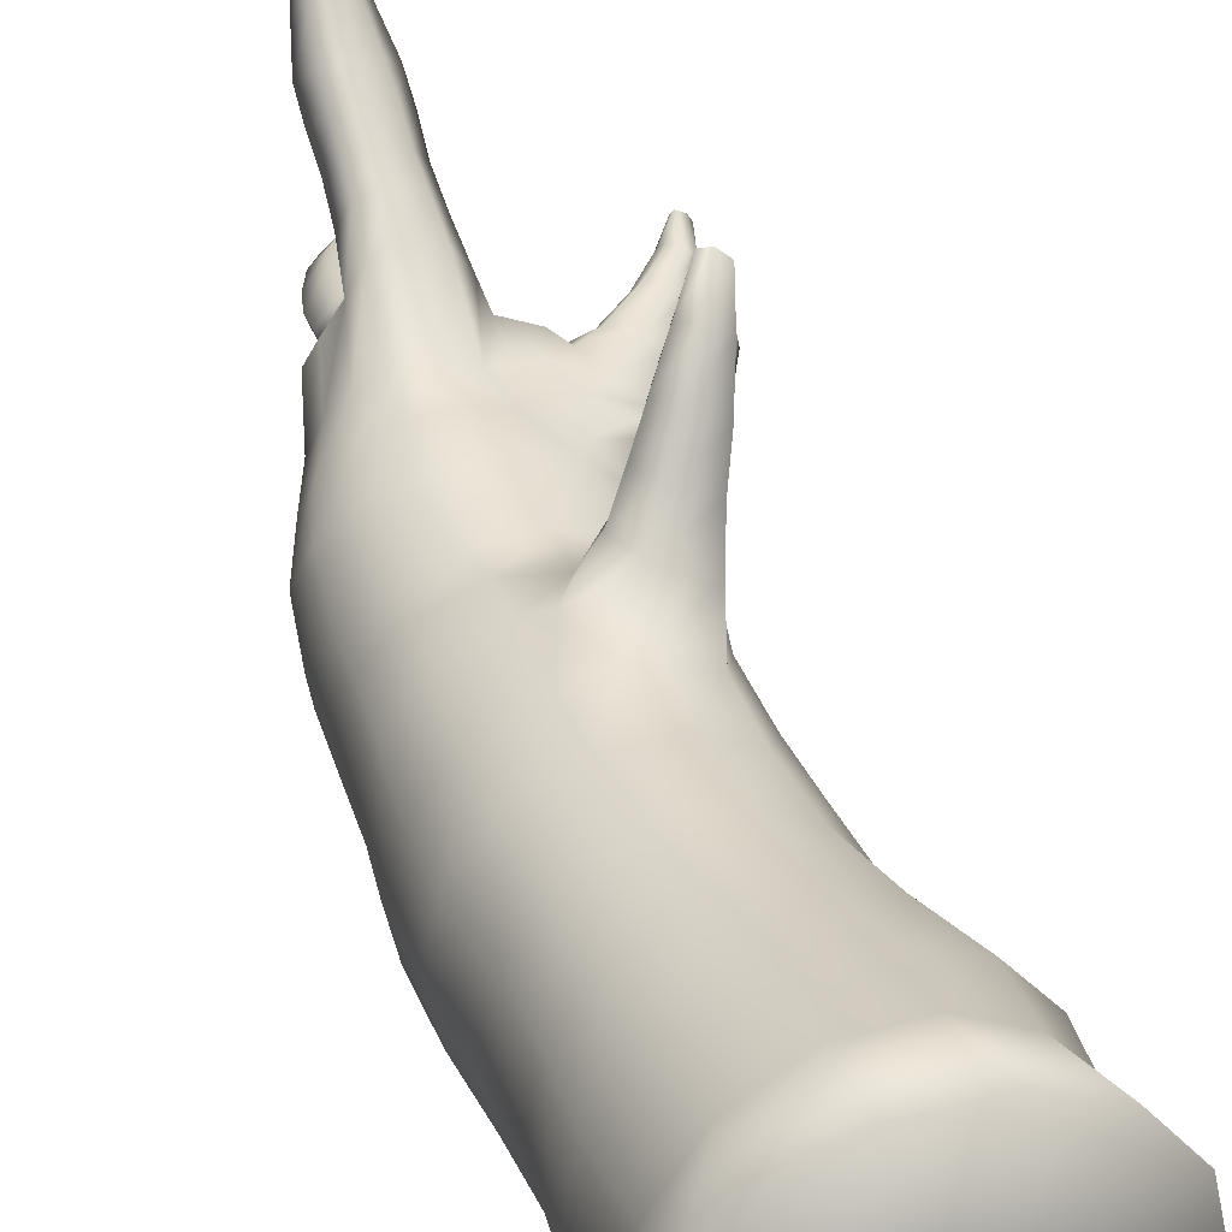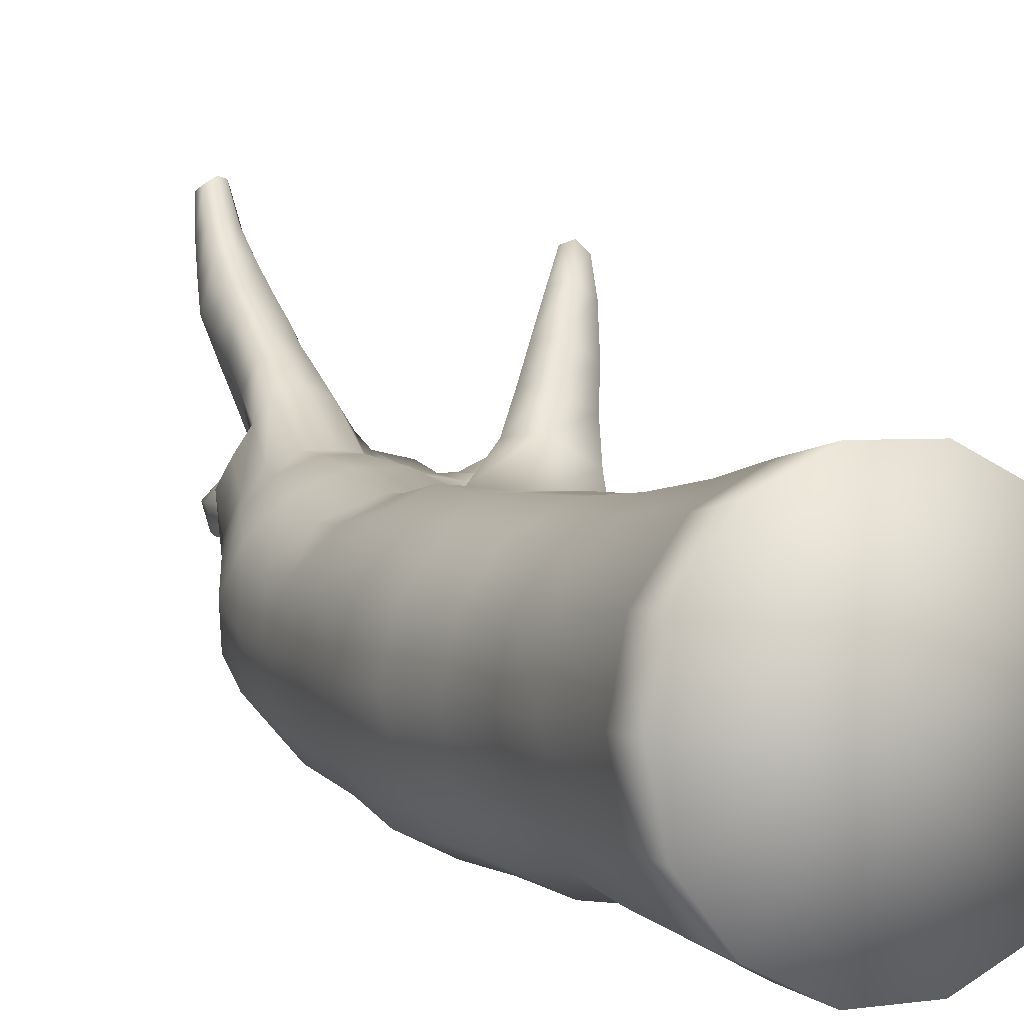
<metadata>
{"format":"obj","ext":"obj","renderer":"f3d","projection":"perspective","resolution":1024,"background":"white","views":[{"elev":34.2,"azim":-21.6,"up":"+Z"},{"elev":2.8,"azim":-28.0,"up":"+Z"}]}
</metadata>
<code>
g default
v 1.749 0.06874 -0.8424
v 1.21 0.06874 -1.518
v 0.432 0.06874 -1.893
v -0.432 0.06874 -1.893
v -1.21 0.06874 -1.518
v -1.749 0.06874 -0.8424
v -1.941 0.06874 -0
v -1.749 0.06874 0.8424
v -1.21 0.06874 1.518
v -0.432 0.06874 1.893
v 0.432 0.06874 1.893
v 1.21 0.06874 1.518
v 1.749 0.06874 0.8424
v 1.941 0.06874 -0
v 1.532 0.9952 -0.8615
v 1.061 0.9952 -1.505
v 0.3797 0.9952 -1.917
v -0.3765 0.9952 -1.862
v -1.058 0.9952 -1.505
v -1.529 0.9952 -0.8615
v -1.698 0.9952 -0.05881
v -1.529 0.9952 0.7439
v -1.058 0.9952 1.388
v -0.3765 0.9952 1.745
v 0.3797 0.9952 1.745
v 1.061 0.9952 1.388
v 1.532 0.9952 0.7439
v 1.829 0.9952 -0.05881
v 1.7 1.882 -0.8195
v 1.198 1.882 -1.41
v 0.4733 1.882 -1.738
v -0.3314 1.882 -1.738
v -1.056 1.882 -1.41
v -1.558 1.882 -0.8195
v -1.737 1.882 -0.08246
v -1.558 1.882 0.6545
v -1.056 1.882 1.246
v -0.3314 1.882 1.574
v 0.4733 1.882 1.574
v 1.198 1.882 1.246
v 1.7 1.882 0.6545
v 1.879 1.882 -0.08246
v 1.449 2.788 -0.7487
v 1.003 2.788 -1.291
v 0.358 2.788 -1.591
v -0.358 2.788 -1.591
v -1.003 2.788 -1.291
v -1.449 2.788 -0.7487
v -1.609 2.788 -0.07287
v -1.449 2.788 0.6029
v -1.003 2.788 1.145
v -0.358 2.788 1.446
v 0.358 2.788 1.446
v 1.003 2.788 1.145
v 1.449 2.788 0.6029
v 1.609 2.788 -0.07287
v 1.284 3.715 -0.8339
v 0.8659 3.715 -1.38
v 0.2625 3.715 -1.683
v -0.4074 3.715 -1.683
v -1.011 3.715 -1.38
v -1.428 3.715 -0.8339
v -1.577 3.715 -0.1527
v -1.428 3.715 0.5285
v -1.011 3.715 1.075
v -0.4074 3.715 1.378
v 0.2625 3.715 1.378
v 0.8659 3.715 1.075
v 1.284 3.715 0.5285
v 1.433 3.715 -0.1527
v 1.279 4.601 -0.7916
v 0.8529 4.601 -1.326
v 0.2376 4.601 -1.622
v -0.4453 4.601 -1.622
v -1.061 4.601 -1.326
v -1.486 4.601 -0.7916
v -1.638 4.601 -0.1258
v -1.486 4.601 0.5399
v -1.061 4.601 1.074
v -0.4453 4.601 1.37
v 0.2376 4.601 1.37
v 0.8529 4.601 1.074
v 1.279 4.601 0.5399
v 1.431 4.601 -0.1258
v 1.305 5.569 -0.8088
v 0.8802 5.618 -1.339
v 0.2664 5.646 -1.633
v -0.4149 5.646 -1.633
v -1.029 5.618 -1.339
v -1.453 5.569 -0.8088
v -1.605 5.508 -0.148
v -1.453 5.446 0.5127
v -1.029 5.397 1.043
v -0.4149 5.37 1.337
v 0.1624 5.545 1.337
v 0.9534 5.566 1.043
v 1.305 5.446 0.5127
v 1.457 5.508 -0.148
v 1.334 6.507 -0.6793
v 0.9248 6.57 -1.188
v 0.3332 6.605 -1.47
v -0.3234 6.605 -1.47
v -0.915 6.57 -1.188
v -1.324 6.507 -0.6793
v -1.471 6.429 -0.0449
v -1.324 6.351 0.5895
v -0.915 6.288 1.098
v -0.3234 6.253 1.381
v -0.02422 6.284 1.357
v 1.223 6.311 1.075
v 1.334 6.351 0.5895
v 1.48 6.429 -0.0449
v 1.301 7.544 -0.5916
v 0.9092 7.699 -1.053
v 0.3435 7.785 -1.31
v -0.2844 7.785 -1.31
v -0.8502 7.699 -1.053
v -1.242 7.544 -0.5916
v -1.381 7.351 -0.01579
v -1.242 7.158 0.56
v -0.8502 7.003 1.022
v -0.2844 6.917 1.278
v 0.3039 6.786 1.273
v 0.9894 6.818 1.015
v 1.301 7.158 0.56
v 1.44 7.351 -0.01579
v 1.257 9.686 -0.7351
v 0.9968 9.695 -1.039
v 0.6893 9.731 -1.029
v -0.2607 8.466 -1.043
v -0.8235 8.345 -0.8062
v -1.198 8.24 -0.4707
v -1.337 7.969 0.06139
v -1.198 7.698 0.5935
v -0.8089 7.481 1.02
v -0.2461 7.36 1.257
v 0.3786 7.36 1.257
v 0.9414 7.481 1.02
v 1.331 7.698 0.5935
v 1.47 7.969 0.06139
v 1.255 10.02 -0.4334
v 0.4968 9.984 -0.856
v -0.1843 9.106 -0.7166
v -0.7107 9 -0.4909
v -1.085 8.915 -0.1974
v -1.215 8.677 0.3098
v -1.085 8.44 0.817
v -0.7211 8.25 1.224
v -0.1947 8.144 1.45
v 0.3896 8.144 1.45
v 0.916 8.25 1.224
v 1.853 8.974 1.009
v 2.001 9.077 0.5887
v 0.9717 10.13 -0.2904
v 0.6243 10.27 -0.4238
v 0.4448 10.19 -0.5854
v -0.2126 9.496 -0.2368
v -0.6171 9.421 -0.06037
v -0.897 9.285 0.2575
v -0.9969 9.115 0.6539
v -0.897 8.945 1.05
v -0.6171 8.808 1.368
v -0.2126 8.733 1.545
v 0.2364 8.733 1.545
v 0.6409 8.808 1.368
v 1.509 9.222 1.256
v 1.333 9.875 0.9152
v 0.6313 9.858 0.3279
v 0.2572 10.1 0.173
v -0.1123 10.1 0.173
v -0.4452 10.03 0.3111
v -0.6756 9.864 0.5706
v -0.7578 9.643 0.8011
v -0.6506 9.498 1.177
v -0.4452 9.41 1.429
v -0.1123 9.334 1.567
v 0.2572 9.334 1.567
v 0.5901 9.41 1.429
v 1.387 9.598 1.326
v 1.362 9.841 1.193
v 0.4851 10.65 1.168
v 0.4639 10.75 0.7817
v 0.1931 10.84 0.574
v -0.1113 10.83 0.6547
v -0.2391 10.71 0.9878
v -0.3896 10.47 0.9841
v -0.5672 10.26 1.19
v -0.4474 10.16 1.49
v -0.244 10.14 1.796
v -0.04707 10.14 2.102
v 0.2686 10.14 2.159
v 0.6332 10.23 2.009
v 0.8409 10.25 1.714
v 0.6526 10.35 1.413
v -0 0.06874 -0
v 0.06623 10.7 1.397
v 0.7865 12.26 1.084
v 0.8064 12.28 0.9057
v 0.608 12.34 1.188
v 0.6795 12.33 0.8198
v 0.5254 12.38 0.8344
v 0.4501 12.4 1.038
v 0.1503 12.43 4.025
v 0.1804 12.28 4.088
v 0.2551 12.57 4.031
v 0.3084 12.24 4.17
v 0.4364 12.3 4.145
v 0.5071 12.41 4.1
v 0.4113 12.56 4.041
v -0.08317 11.75 2.806
v -0.003204 11.38 3.091
v 0.2814 11.38 3.091
v 0.5884 11.51 2.995
v 0.8009 11.74 2.824
v 0.597 11.94 2.665
v 0.111 12.02 2.67
v -0.1119 11.01 2.351
v -0.001442 10.82 2.611
v 0.2779 10.82 2.649
v 0.5932 10.91 2.515
v 0.787 11.09 2.272
v 0.6085 11.25 2.038
v 0.1052 11.31 1.928
v -0.1119 11.38 2.593
v 0.1003 11.72 2.331
v 0.6101 11.63 2.381
v 0.8054 11.43 2.563
v 0.5982 11.2 2.752
v 0.278 11.07 2.857
v -0.01165 11.08 2.836
v -0.00213 12.01 3.124
v 0.1694 12.24 3.024
v 0.5284 12.2 3.029
v 0.6991 12.01 3.183
v 0.5405 11.82 3.328
v 0.2943 11.72 3.408
v 0.05987 11.73 3.347
v 0.08747 12.28 3.561
v 0.2231 12.47 3.535
v 0.4593 12.45 3.542
v 0.5878 12.27 3.637
v 0.4822 12.13 3.715
v 0.3045 12.04 3.759
v 0.1306 12.07 3.674
v -0.132 10.67 2.064
v -0.0277 10.52 2.401
v 0.273 10.52 2.45
v 0.6154 10.61 2.289
v 0.8191 10.77 1.998
v 0.6318 10.91 1.719
v 0.08303 10.95 1.603
v 0.4532 11.02 1.151
v 0.4474 11.1 0.8056
v 0.1999 11.16 0.6229
v -0.08536 11.16 0.6814
v -0.2116 11.07 1.005
v 0.07393 11.06 1.354
v 0.4483 11.3 1.142
v 0.07738 11.34 1.31
v -0.2098 11.34 1.013
v -0.07709 11.41 0.6847
v 0.2104 11.41 0.6331
v 0.4546 11.37 0.807
v 0.5376 11.78 1.11
v 0.2525 11.9 1.279
v 0.02921 11.98 1.018
v 0.1285 12.02 0.7221
v 0.3665 11.91 0.6861
v 0.5619 11.83 0.8264
v 0.6472 12.01 1.108
v 0.4091 12.12 1.248
v 0.2146 12.19 1.036
v 0.3033 12.2 0.7807
v 0.5044 12.12 0.7542
v 0.6696 12.05 0.8705
v 0.4597 11.53 1.128
v 0.4755 11.59 0.8201
v 0.2569 11.65 0.6638
v -0.004667 11.71 0.7072
v -0.1199 11.66 1.018
v 0.1338 11.62 1.296
v 1.371 12.55 -0.4849
v 1.288 12.59 -0.5416
v 1.231 12.64 -0.4772
v 1.31 12.59 -0.4216
v 1.202 12.61 -0.5989
v 1.149 12.65 -0.534
v 1.171 12.65 -0.4151
v 1.247 12.61 -0.3588
v 1.093 12.67 -0.471
v 1.398 10.27 -0.8392
v 1.268 10.39 -1.06
v 0.9986 10.36 -1.034
v 0.7985 10.48 -0.8459
v 0.7526 10.58 -0.6447
v 0.8855 10.6 -0.4228
v 1.152 10.45 -0.3944
v 1.421 10.43 -0.5638
v 1.405 10.79 -0.8204
v 1.392 10.95 -0.5999
v 1.124 11.05 -0.4522
v 0.8928 11.25 -0.4321
v 0.8244 11.22 -0.6294
v 0.9228 11.14 -0.8426
v 1.071 11.02 -0.9789
v 1.287 10.89 -1.003
v 1.453 11.16 -0.7336
v 1.414 11.37 -0.5387
v 1.195 11.45 -0.3964
v 1.004 11.66 -0.4376
v 0.9045 11.57 -0.582
v 0.9885 11.47 -0.772
v 1.127 11.3 -0.9236
v 1.316 11.27 -0.8653
v 1.502 11.62 -0.6455
v 1.443 11.79 -0.4795
v 1.227 11.88 -0.3571
v 1.05 12.01 -0.4265
v 0.9366 11.96 -0.5498
v 1.038 11.87 -0.714
v 1.177 11.72 -0.8437
v 1.367 11.69 -0.7768
v 1.486 12.03 -0.5916
v 1.424 12.14 -0.459
v 1.266 12.2 -0.3638
v 1.113 12.3 -0.4079
v 1.016 12.28 -0.5362
v 1.093 12.23 -0.6673
v 1.209 12.13 -0.768
v 1.369 12.1 -0.7039
v 1.483 7.141 3.433
v 1.626 7.129 3.306
v 1.597 7.243 3.19
v 1.384 7.259 3.381
v 1.583 7.363 3.183
v 1.446 7.366 3.307
v 0.5484 6.011 1.791
v 1.106 5.991 1.479
v 1.261 6.484 1.421
v 1.168 6.851 1.412
v 0.6587 6.864 1.703
v 0.4166 6.513 1.742
v 0.7889 6.275 2.183
v 0.6502 6.666 2.16
v 0.8272 6.956 2.155
v 1.256 6.965 2.072
v 1.327 6.729 2.056
v 1.239 6.294 1.948
v 0.9903 6.475 2.586
v 0.853 6.797 2.556
v 0.9968 7.046 2.545
v 1.341 7.041 2.406
v 1.403 6.838 2.384
v 1.368 6.497 2.376
v 1.239 6.777 3.074
v 1.112 6.99 3.012
v 1.21 7.174 2.974
v 1.457 7.194 2.815
v 1.509 7.007 2.801
v 1.504 6.788 2.908
v 0.8278 9.771 -0.05459
v 0.9599 9.581 -0.2021
v 1.185 9.462 -0.3603
v 1.23 9.202 -0.5742
v 1.27 9.028 -0.7203
v 1.039 9.122 -0.9285
v 0.7559 9.109 -0.9873
v 0.507 9.026 -0.9297
v 0.4326 9.317 -0.7348
v 0.389 9.567 -0.5094
v 0.4215 9.735 -0.2529
v 0.5948 9.869 -0.1474
v 0.9337 9.697 0.3476
v 1.632 9.679 0.4631
v 1.799 9.369 0.4295
v 1.298 8.593 -0.2332
v 1.227 8.067 -0.5334
v 0.9574 8.262 -0.8755
v 0.4475 8.288 -1.139
v 0.2026 8.718 -1.027
v 0.0755 9.257 -0.772
v 0.1212 9.654 -0.4235
v 0.4084 10.02 -0.03198
v 0.7182 9.928 0.1252
v 2.785 10.76 1.598
v 2.846 10.77 1.5
v 2.742 10.8 1.531
v 2.725 10.75 1.628
v 2.688 10.87 1.558
v 2.7 10.81 1.619
v 2.803 10.81 1.429
v 2.768 10.85 1.404
v 2.691 10.87 1.469
v 2.686 10.29 1.468
v 2.733 10.36 1.282
v 2.632 10.44 1.192
v 2.542 10.53 1.188
v 2.407 10.56 1.364
v 2.436 10.51 1.489
v 2.487 10.4 1.569
v 2.582 10.32 1.555
v 2.529 9.976 1.329
v 2.557 10.01 1.066
v 2.397 10.05 0.9289
v 2.233 10.14 0.9239
v 2.024 10.21 1.151
v 2.087 10.22 1.313
v 2.169 10.13 1.445
v 2.315 10 1.44
v 2.218 9.504 1.181
v 2.287 9.569 0.8504
v 2.088 9.67 0.6735
v 1.879 9.823 0.6694
v 1.589 9.931 0.9633
v 1.636 9.934 1.173
v 1.709 9.805 1.328
v 1.904 9.593 1.316
v 1.222 9.103 1.248
v 1.125 9.461 1.335
v 1.216 9.731 1.455
v 1.177 9.844 1.232
v 1.191 9.893 0.9628
v 1.11 9.759 0.7151
v 1.173 9.702 0.605
v 1.408 9.691 0.485
v 1.532 9.645 0.3965
v 1.676 9.383 0.3332
v 1.686 9.253 0.3863
v 1.848 8.923 0.535
v 1.699 8.755 0.908
v 1.597 8.857 1.042
v 0.8563 9.911 1.543
v 0.8151 9.3 1.434
v 0.8821 8.928 1.336
v 1.106 8.521 1.19
v 1.37 8.238 0.8312
v 1.481 8.4 0.4039
v 1.362 8.892 0.237
v 1.4 9.327 0.1857
v 1.254 9.562 0.2807
v 0.8199 9.724 0.6571
v 0.8813 10.02 0.9547
v 0.9212 9.972 1.263
v 1.731 7.419 2.449
v 1.782 7.366 2.443
v 1.719 7.411 2.552
v 1.758 7.36 2.557
v 1.518 7.168 2.259
v 1.548 7.196 2.469
v 1.599 7.076 2.463
v 1.581 7.032 2.248
g pCylinder1
f 1 2 16 15
f 2 3 17 16
f 3 4 18 17
f 4 5 19 18
f 5 6 20 19
f 6 7 21 20
f 7 8 22 21
f 8 9 23 22
f 9 10 24 23
f 10 11 25 24
f 11 12 26 25
f 12 13 27 26
f 13 14 28 27
f 14 1 15 28
f 15 16 30 29
f 16 17 31 30
f 17 18 32 31
f 18 19 33 32
f 19 20 34 33
f 20 21 35 34
f 21 22 36 35
f 22 23 37 36
f 23 24 38 37
f 24 25 39 38
f 25 26 40 39
f 26 27 41 40
f 27 28 42 41
f 28 15 29 42
f 29 30 44 43
f 30 31 45 44
f 31 32 46 45
f 32 33 47 46
f 33 34 48 47
f 34 35 49 48
f 35 36 50 49
f 36 37 51 50
f 37 38 52 51
f 38 39 53 52
f 39 40 54 53
f 40 41 55 54
f 41 42 56 55
f 42 29 43 56
f 43 44 58 57
f 44 45 59 58
f 45 46 60 59
f 46 47 61 60
f 47 48 62 61
f 48 49 63 62
f 49 50 64 63
f 50 51 65 64
f 51 52 66 65
f 52 53 67 66
f 53 54 68 67
f 54 55 69 68
f 55 56 70 69
f 56 43 57 70
f 57 58 72 71
f 58 59 73 72
f 59 60 74 73
f 60 61 75 74
f 61 62 76 75
f 62 63 77 76
f 63 64 78 77
f 64 65 79 78
f 65 66 80 79
f 66 67 81 80
f 67 68 82 81
f 68 69 83 82
f 69 70 84 83
f 70 57 71 84
f 71 72 86 85
f 72 73 87 86
f 73 74 88 87
f 74 75 89 88
f 75 76 90 89
f 76 77 91 90
f 77 78 92 91
f 78 79 93 92
f 79 80 94 93
f 80 81 95 94
f 81 82 96 95
f 82 83 97 96
f 83 84 98 97
f 84 71 85 98
f 85 86 100 99
f 86 87 101 100
f 87 88 102 101
f 88 89 103 102
f 89 90 104 103
f 90 91 105 104
f 91 92 106 105
f 92 93 107 106
f 93 94 108 107
f 94 95 109 108
f 331 332 333 334
f 96 97 111 110
f 97 98 112 111
f 98 85 99 112
f 99 100 114 113
f 100 101 115 114
f 101 102 116 115
f 102 103 117 116
f 103 104 118 117
f 104 105 119 118
f 105 106 120 119
f 106 107 121 120
f 107 108 122 121
f 108 109 123 122
f 334 333 335 336
f 110 111 125 124
f 111 112 126 125
f 112 99 113 126
f 365 366 128 127
f 366 367 129 128
f 367 368 129
f 116 117 131 130
f 117 118 132 131
f 118 119 133 132
f 119 120 134 133
f 120 121 135 134
f 121 122 136 135
f 122 123 137 136
f 123 124 138 137
f 124 125 139 138
f 125 126 140 139
f 364 365 127
f 282 283 284 285
f 283 286 287 284
f 129 368 369 142
f 130 131 144 143
f 131 132 145 144
f 132 133 146 145
f 133 134 147 146
f 134 135 148 147
f 135 136 149 148
f 136 137 150 149
f 137 138 151 150
f 435 436 430 431
f 436 437 429 430
f 363 364 127 141
f 285 284 288 289
f 284 287 290 288
f 142 369 370 156
f 143 144 158 157
f 144 145 159 158
f 145 146 160 159
f 146 147 161 160
f 147 148 162 161
f 148 149 163 162
f 149 150 164 163
f 150 151 165 164
f 434 435 431 418
f 385 386 387 388
f 362 363 141 154
f 154 155 372 361
f 155 156 371 372
f 156 370 371
f 157 158 171 170
f 158 159 172 171
f 159 160 173 172
f 160 161 174 173
f 161 162 175 174
f 162 163 176 175
f 163 164 177 176
f 164 165 178 177
f 433 434 418 419
f 388 387 389 390
f 361 362 154
f 422 423 441 442
f 168 169 183 182
f 169 170 184 183
f 170 171 185 184
f 171 172 186 185
f 172 173 187 186
f 173 174 188 187
f 174 175 189 188
f 175 176 190 189
f 176 177 191 190
f 177 178 192 191
f 432 433 419 420
f 420 421 443 432
f 421 422 442 443
f 2 1 195
f 3 2 195
f 4 3 195
f 5 4 195
f 6 5 195
f 7 6 195
f 8 7 195
f 9 8 195
f 10 9 195
f 11 10 195
f 12 11 195
f 13 12 195
f 14 13 195
f 1 14 195
f 197 198 199
f 198 200 199
f 200 201 199
f 201 202 199
f 185 186 196
f 186 187 196
f 187 188 196
f 188 189 196
f 203 204 205
f 204 206 205
f 206 207 205
f 207 208 205
f 208 209 205
f 194 181 196
f 252 253 263 258
f 257 252 258 259
f 253 254 262 263
f 254 255 261 262
f 255 256 260 261
f 256 257 259 260
f 210 211 237 231
f 216 210 231 232
f 211 212 236 237
f 212 213 235 236
f 213 214 234 235
f 214 215 233 234
f 215 216 232 233
f 217 218 230 224
f 218 219 229 230
f 219 220 228 229
f 220 221 227 228
f 221 222 226 227
f 222 223 225 226
f 223 217 224 225
f 245 246 218 217
f 246 247 219 218
f 247 248 220 219
f 248 249 221 220
f 249 250 222 221
f 250 251 223 222
f 251 245 217 223
f 225 224 210 216
f 226 225 216 215
f 227 226 215 214
f 228 227 214 213
f 229 228 213 212
f 230 229 212 211
f 224 230 211 210
f 232 231 238 239
f 233 232 239 240
f 234 233 240 241
f 235 234 241 242
f 236 235 242 243
f 237 236 243 244
f 231 237 244 238
f 239 238 203 205
f 240 239 205 209
f 241 240 209 208
f 242 241 208 207
f 243 242 207 206
f 244 243 206 204
f 238 244 204 203
f 189 190 246 245
f 190 191 247 246
f 191 192 248 247
f 192 193 249 248
f 193 194 250 249
f 194 196 251 250
f 196 189 245 251
f 181 182 253 252
f 182 183 254 253
f 183 184 255 254
f 184 185 256 255
f 185 196 257 256
f 196 181 252 257
f 281 276 264 265
f 280 281 265 266
f 279 280 266 267
f 278 279 267 268
f 277 278 268 269
f 276 277 269 264
f 265 264 270 271
f 266 265 271 272
f 267 266 272 273
f 268 267 273 274
f 269 268 274 275
f 264 269 275 270
f 271 270 197 199
f 272 271 199 202
f 273 272 202 201
f 274 273 201 200
f 275 274 200 198
f 270 275 198 197
f 258 263 277 276
f 263 262 278 277
f 262 261 279 278
f 261 260 280 279
f 260 259 281 280
f 259 258 276 281
f 291 292 306 299
f 298 291 299 300
f 292 293 305 306
f 293 294 304 305
f 296 297 301 302
f 297 298 300 301
f 294 295 303 304
f 295 296 302 303
f 127 128 292 291
f 128 129 293 292
f 129 142 294 293
f 142 156 295 294
f 156 155 296 295
f 155 154 297 296
f 154 141 298 297
f 141 127 291 298
f 300 299 307 308
f 301 300 308 309
f 302 301 309 310
f 303 302 310 311
f 304 303 311 312
f 305 304 312 313
f 306 305 313 314
f 299 306 314 307
f 308 307 315 316
f 309 308 316 317
f 310 309 317 318
f 311 310 318 319
f 312 311 319 320
f 313 312 320 321
f 314 313 321 322
f 307 314 322 315
f 316 315 323 324
f 317 316 324 325
f 318 317 325 326
f 319 318 326 327
f 320 319 327 328
f 321 320 328 329
f 322 321 329 330
f 315 322 330 323
f 324 323 282 285
f 325 324 285 289
f 326 325 289 288
f 327 326 288 290
f 328 327 290 287
f 329 328 287 286
f 330 329 286 283
f 323 330 283 282
f 337 338 348 343
f 338 339 347 348
f 342 337 343 344
f 339 340 346 347
f 340 341 345 346
f 341 342 344 345
f 95 96 338 337
f 96 110 339 338
f 110 124 340 339
f 124 123 341 340
f 123 109 342 341
f 109 95 337 342
f 344 343 349 350
f 345 344 350 351
f 346 345 351 352
f 445 444 446 447
f 348 347 353 354
f 343 348 354 349
f 350 349 355 356
f 351 350 356 357
f 352 351 357 358
f 353 352 358 359
f 354 353 359 360
f 349 354 360 355
f 356 355 331 334
f 357 356 334 336
f 358 357 336 335
f 359 358 335 333
f 360 359 333 332
f 355 360 332 331
f 373 425 426 440
f 426 427 439 440
f 427 428 438 439
f 376 377 365 364
f 377 378 366 365
f 378 379 367 366
f 379 380 368 367
f 369 368 380 381
f 370 369 381 382
f 371 370 382 383
f 372 371 383 384
f 361 372 384 373
f 424 425 373
f 386 391 392 387
f 437 438 428 429
f 140 377 376
f 113 114 378 377
f 114 115 379 378
f 379 130 380
f 381 380 130 143
f 382 381 143 157
f 169 382 157 170
f 384 383 169 168
f 373 441 423 424
f 126 113 377 140
f 387 392 393 389
f 115 116 130 379
f 383 382 169
f 394 395 386 385
f 401 394 385 388
f 399 400 390 389
f 400 401 388 390
f 395 396 391 386
f 396 397 392 391
f 397 398 393 392
f 398 399 389 393
f 402 403 395 394
f 403 404 396 395
f 404 405 397 396
f 405 406 398 397
f 406 407 399 398
f 407 408 400 399
f 408 409 401 400
f 409 402 394 401
f 410 411 403 402
f 411 412 404 403
f 412 413 405 404
f 413 414 406 405
f 414 415 407 406
f 415 416 408 407
f 416 417 409 408
f 417 410 402 409
f 152 153 411 410
f 153 375 412 411
f 375 374 413 412
f 374 167 414 413
f 167 180 415 414
f 180 179 416 415
f 179 166 417 416
f 166 152 410 417
f 419 418 166 179
f 420 419 179
f 179 180 421 420
f 180 167 422 421
f 167 423 422
f 424 423 167
f 167 374 425 424
f 426 425 374
f 374 375 427 426
f 375 428 427
f 429 428 375 153
f 430 429 153 152
f 431 430 152
f 418 431 152 166
f 178 433 432
f 165 434 433 178
f 151 435 434 165
f 151 436 435
f 139 140 437 436
f 140 376 438 437
f 439 376 364 363
f 440 439 363 362
f 373 440 362 361
f 373 384 168 441
f 442 168 182 181
f 443 442 181 194
f 432 443 194 193
f 442 441 168
f 178 432 193 192
f 138 139 436 151
f 439 438 376
f 451 448 444 445
f 448 449 446 444
f 449 450 447 446
f 450 451 445 447
f 346 352 449 448
f 352 353 450 449
f 353 347 451 450
f 347 346 448 451

</code>
